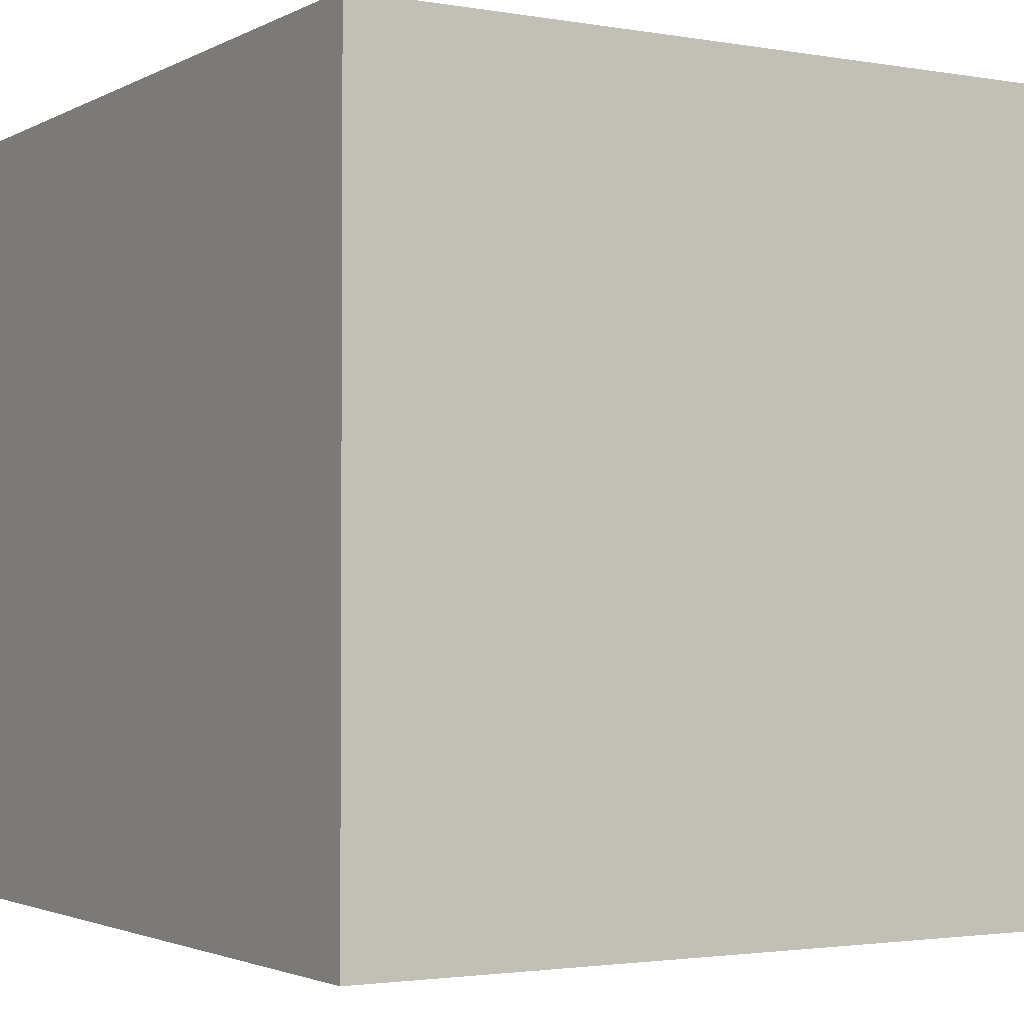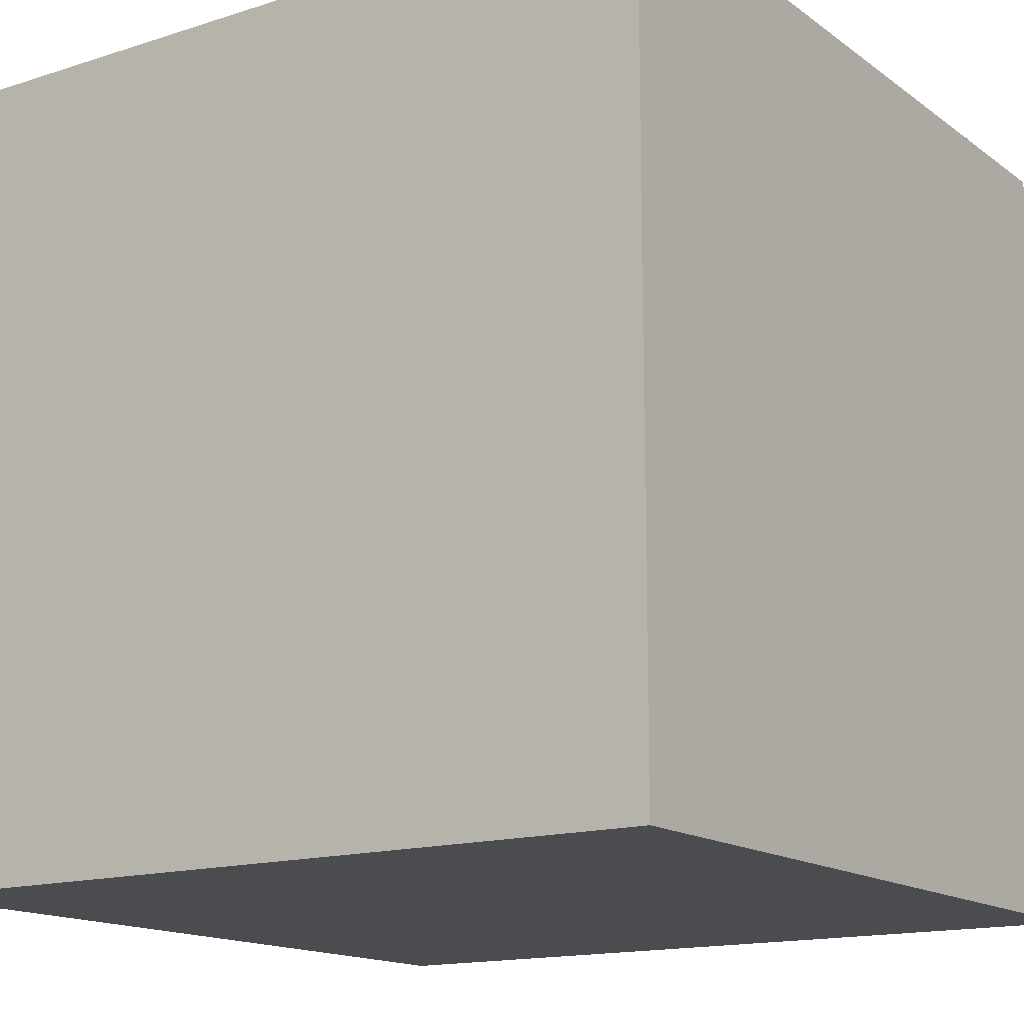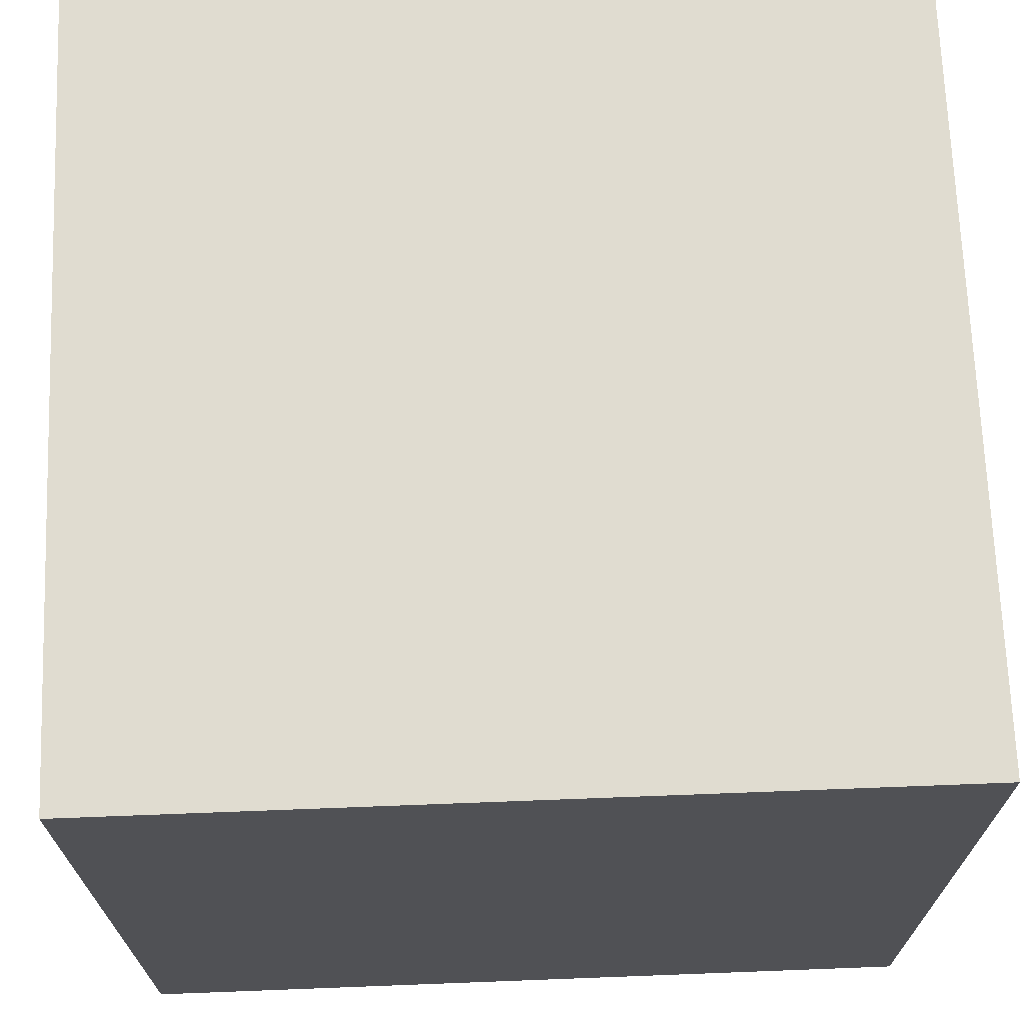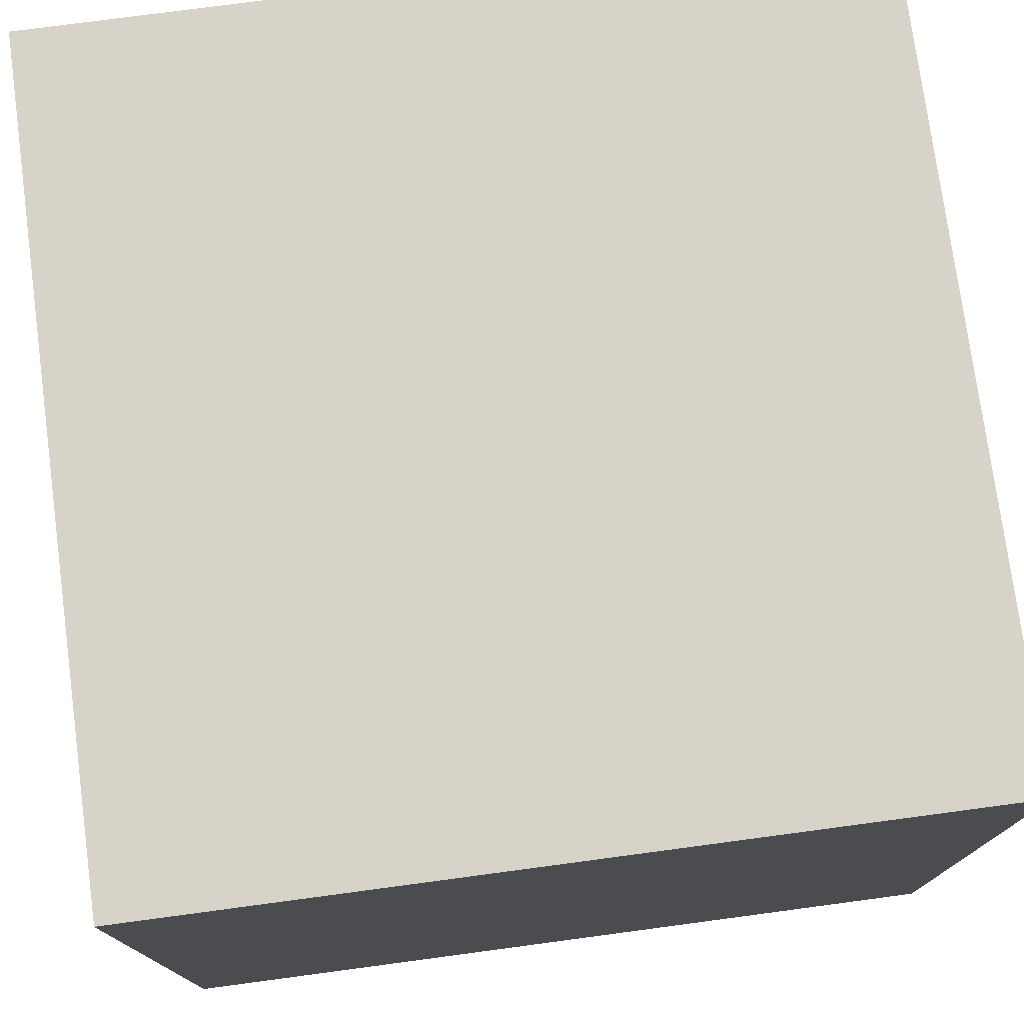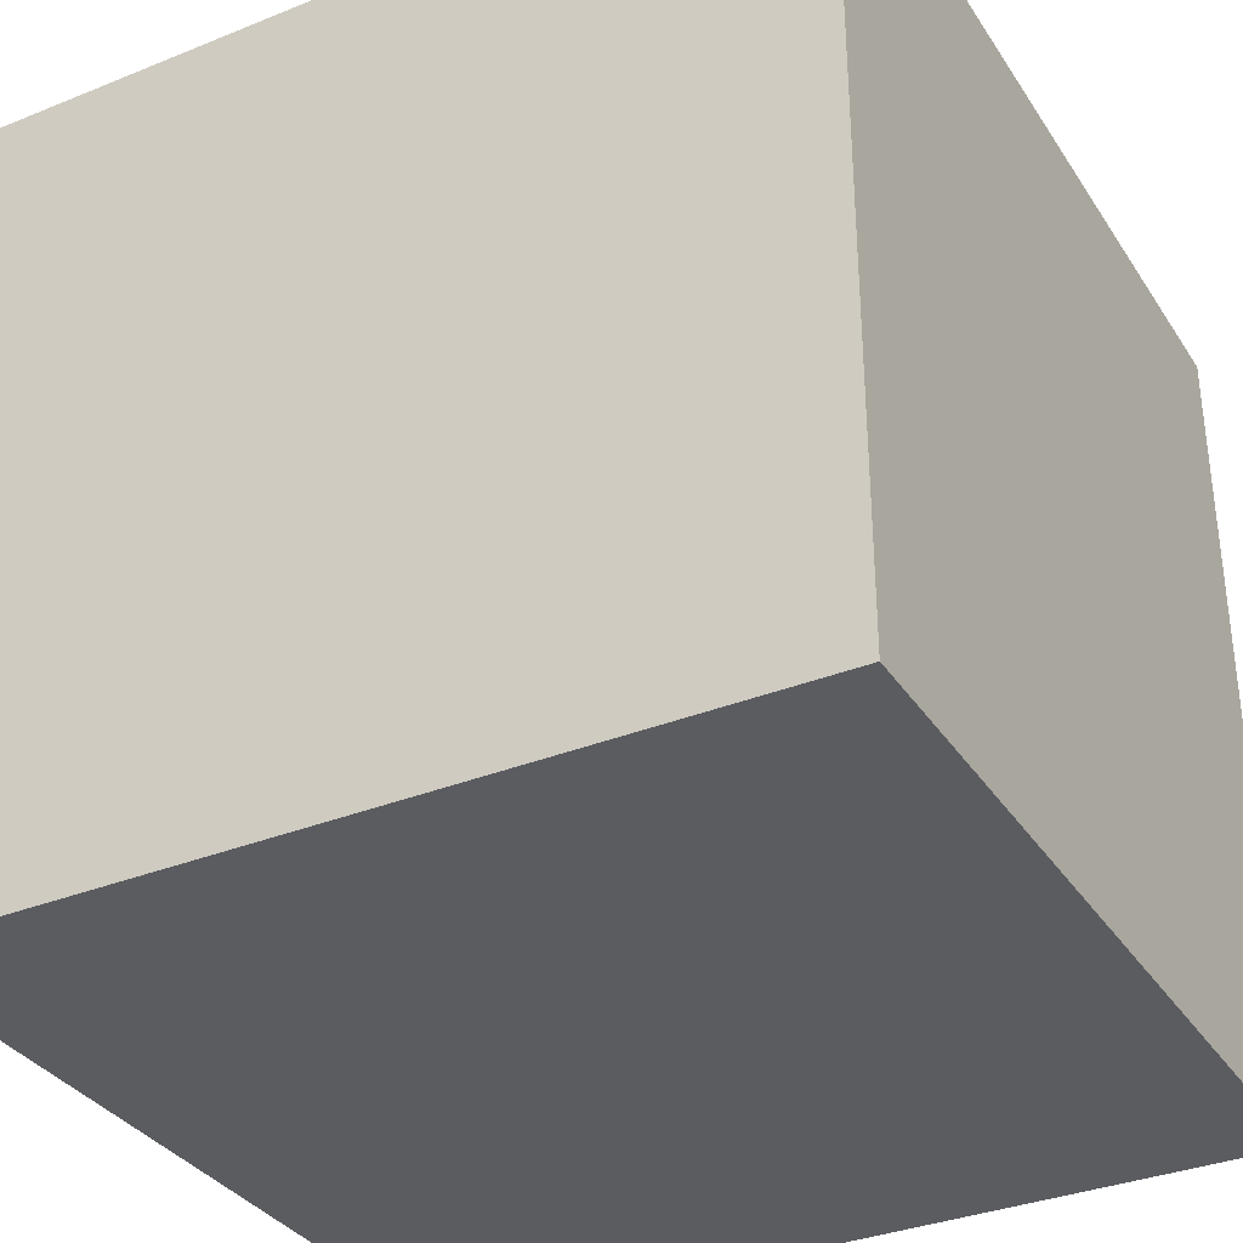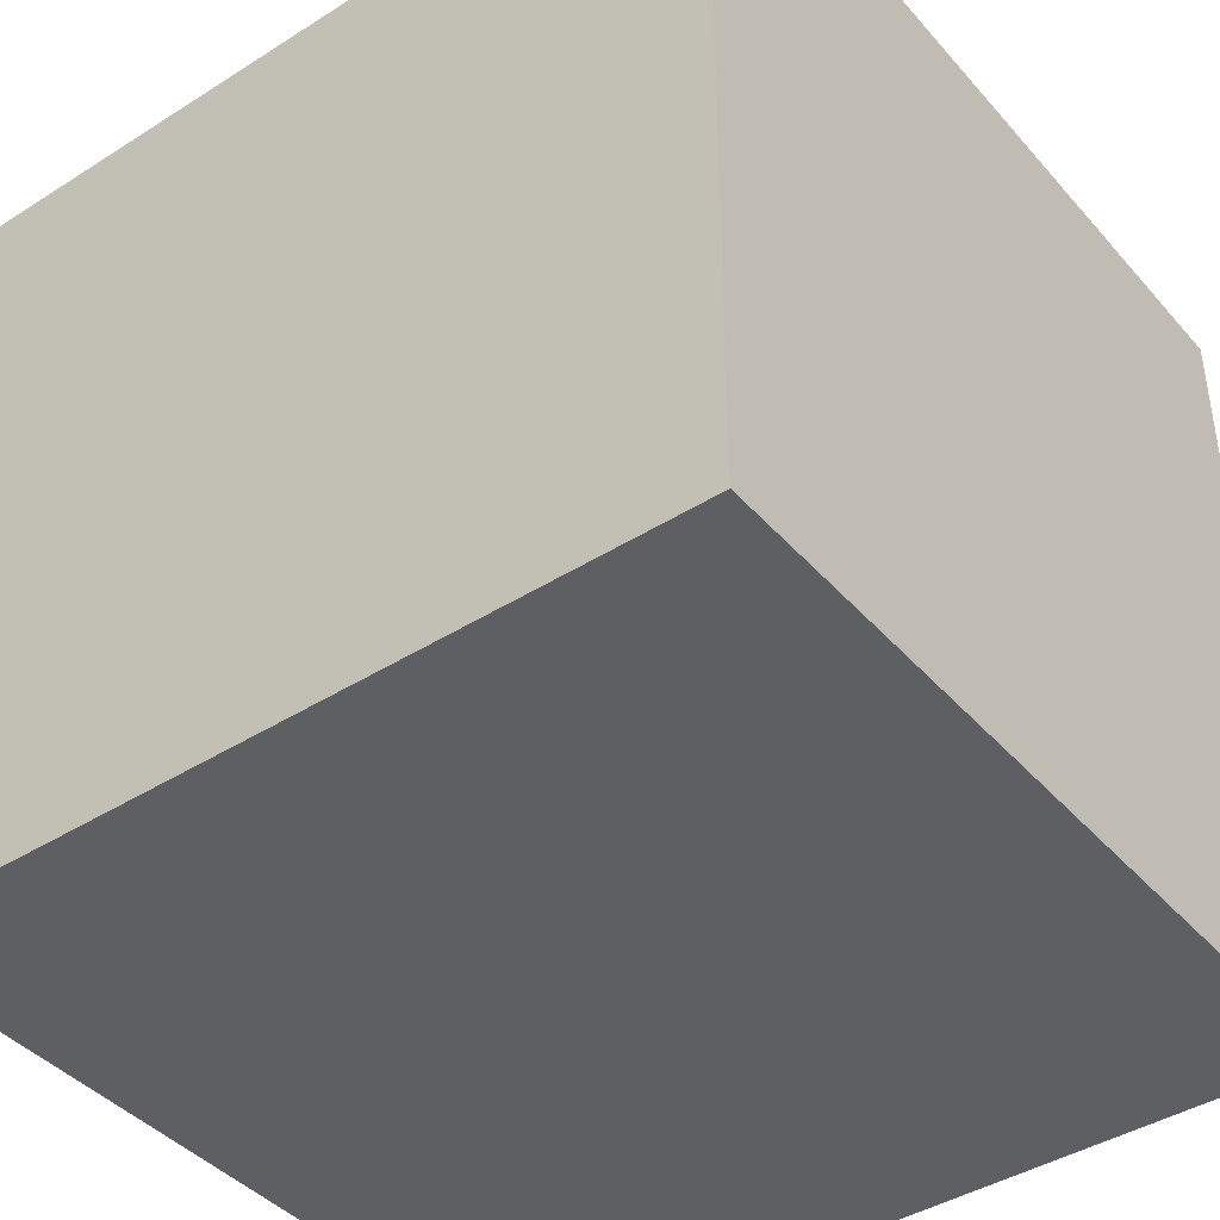
<metadata>
{"format":"obj","ext":"obj","renderer":"f3d","projection":"perspective","resolution":1024,"background":"white","views":[{"elev":-2.3,"azim":59.0,"up":"+Y"},{"elev":-15.2,"azim":124.2,"up":"+Y"},{"elev":69.6,"azim":-2.2,"up":"+Z"},{"elev":76.2,"azim":-97.6,"up":"+Y"},{"elev":-34.3,"azim":28.5,"up":"+Y"},{"elev":-41.9,"azim":-52.7,"up":"+Y"}]}
</metadata>
<code>
v -64 64 -64
v -64 -64 -64
v -64 -64 64
v -64 64 64
v 64 64 -64
v 64 64 64
v 64 -64 64
v 64 -64 -64
v -64 -64 64
v -64 -64 -64
v 64 -64 -64
v 64 -64 64
v -64 64 64
v 64 64 64
v 64 64 -64
v -64 64 -64
v -64 -64 -64
v -64 64 -64
v 64 64 -64
v 64 -64 -64
v -64 -64 64
v 64 -64 64
v 64 64 64
v -64 64 64
f 1 2 3
f 3 4 1
f 5 6 7
f 7 8 5
f 9 10 11
f 11 12 9
f 13 14 15
f 15 16 13
f 17 18 19
f 19 20 17
f 21 22 23
f 23 24 21

</code>
